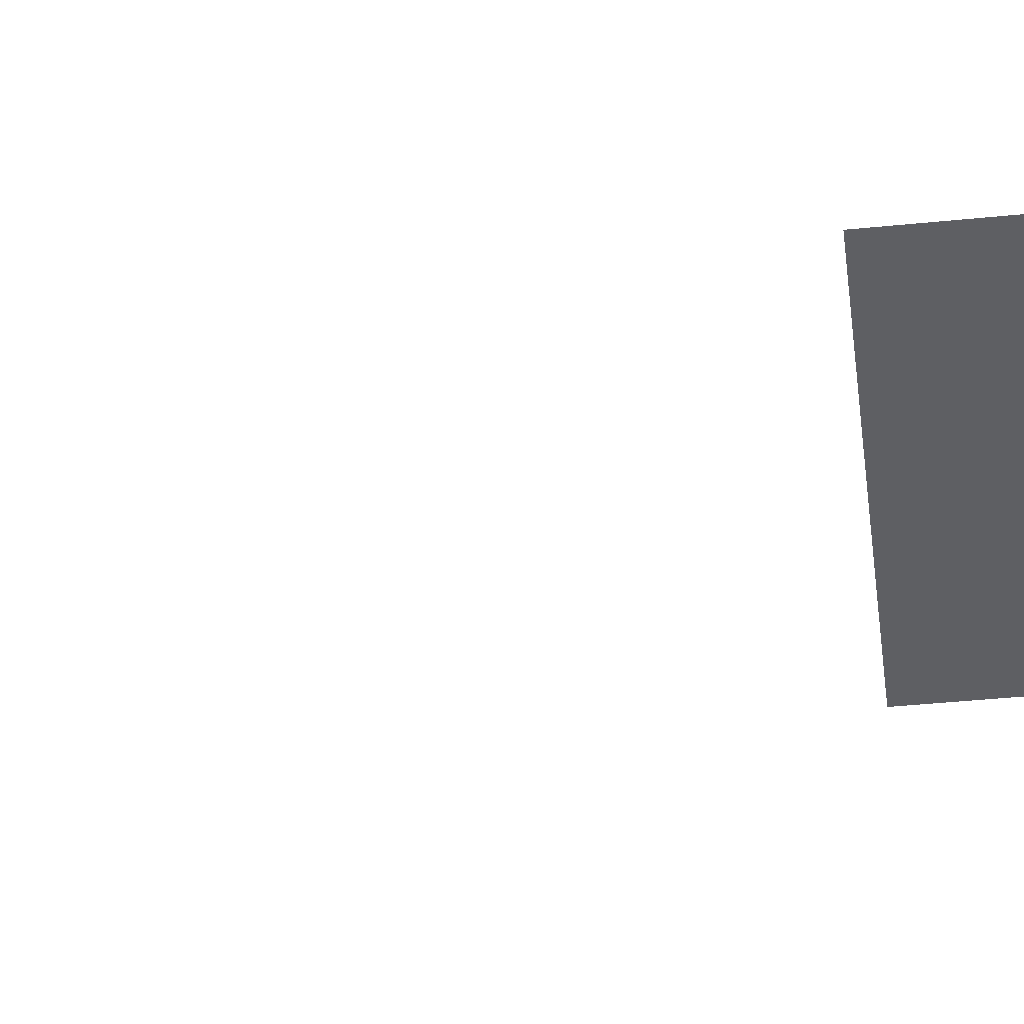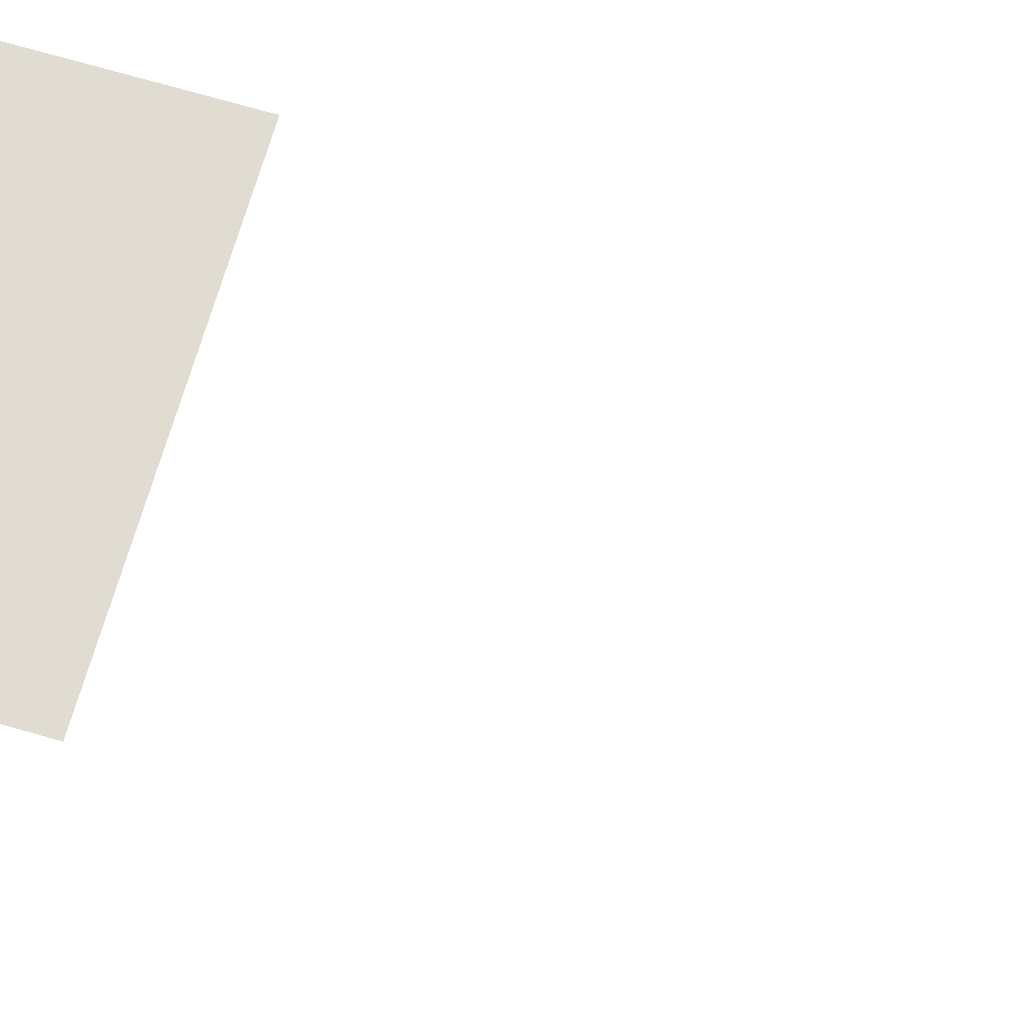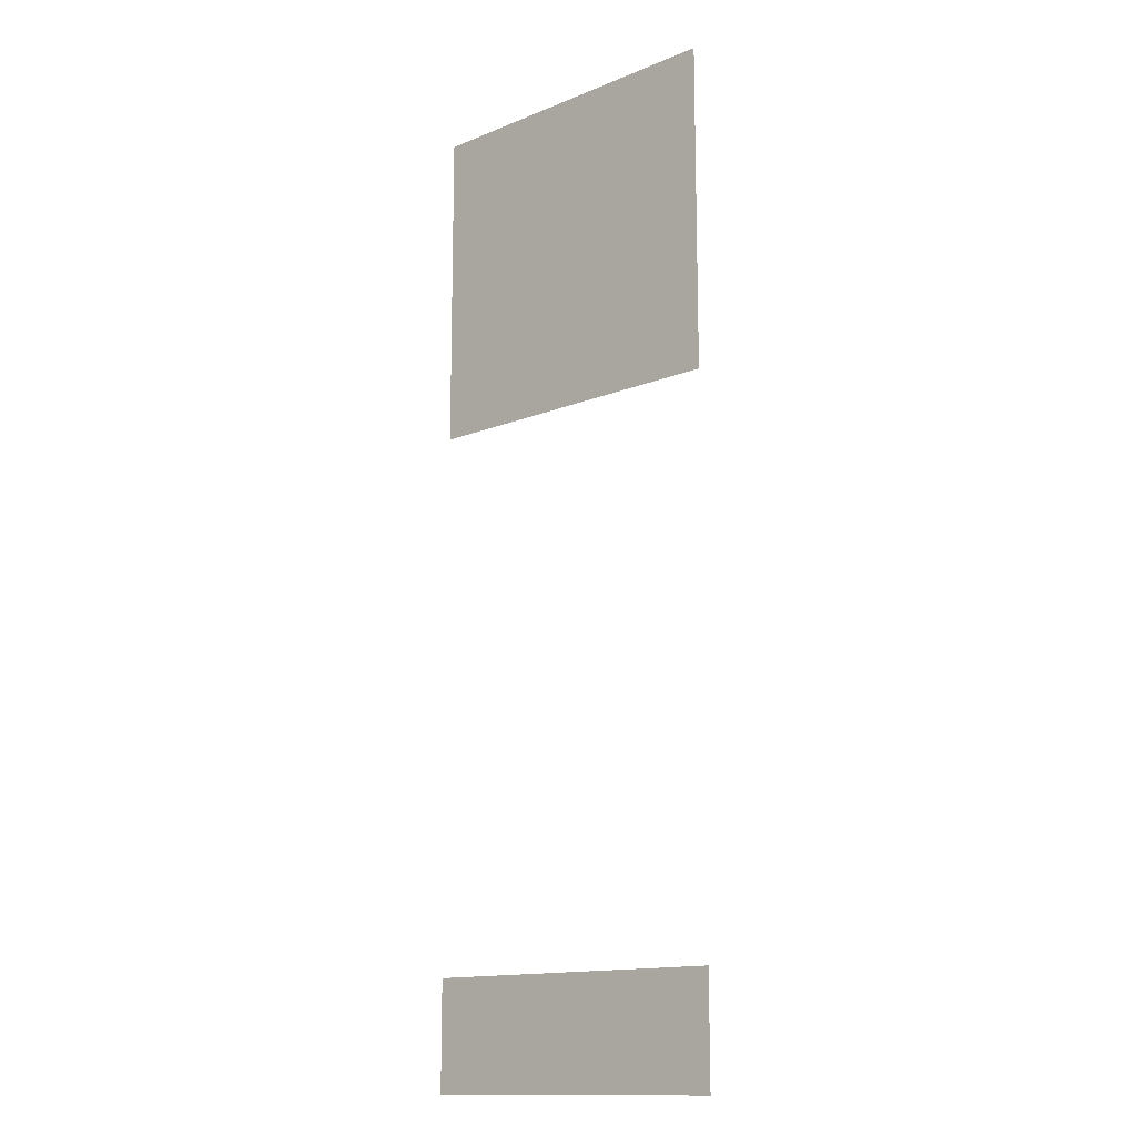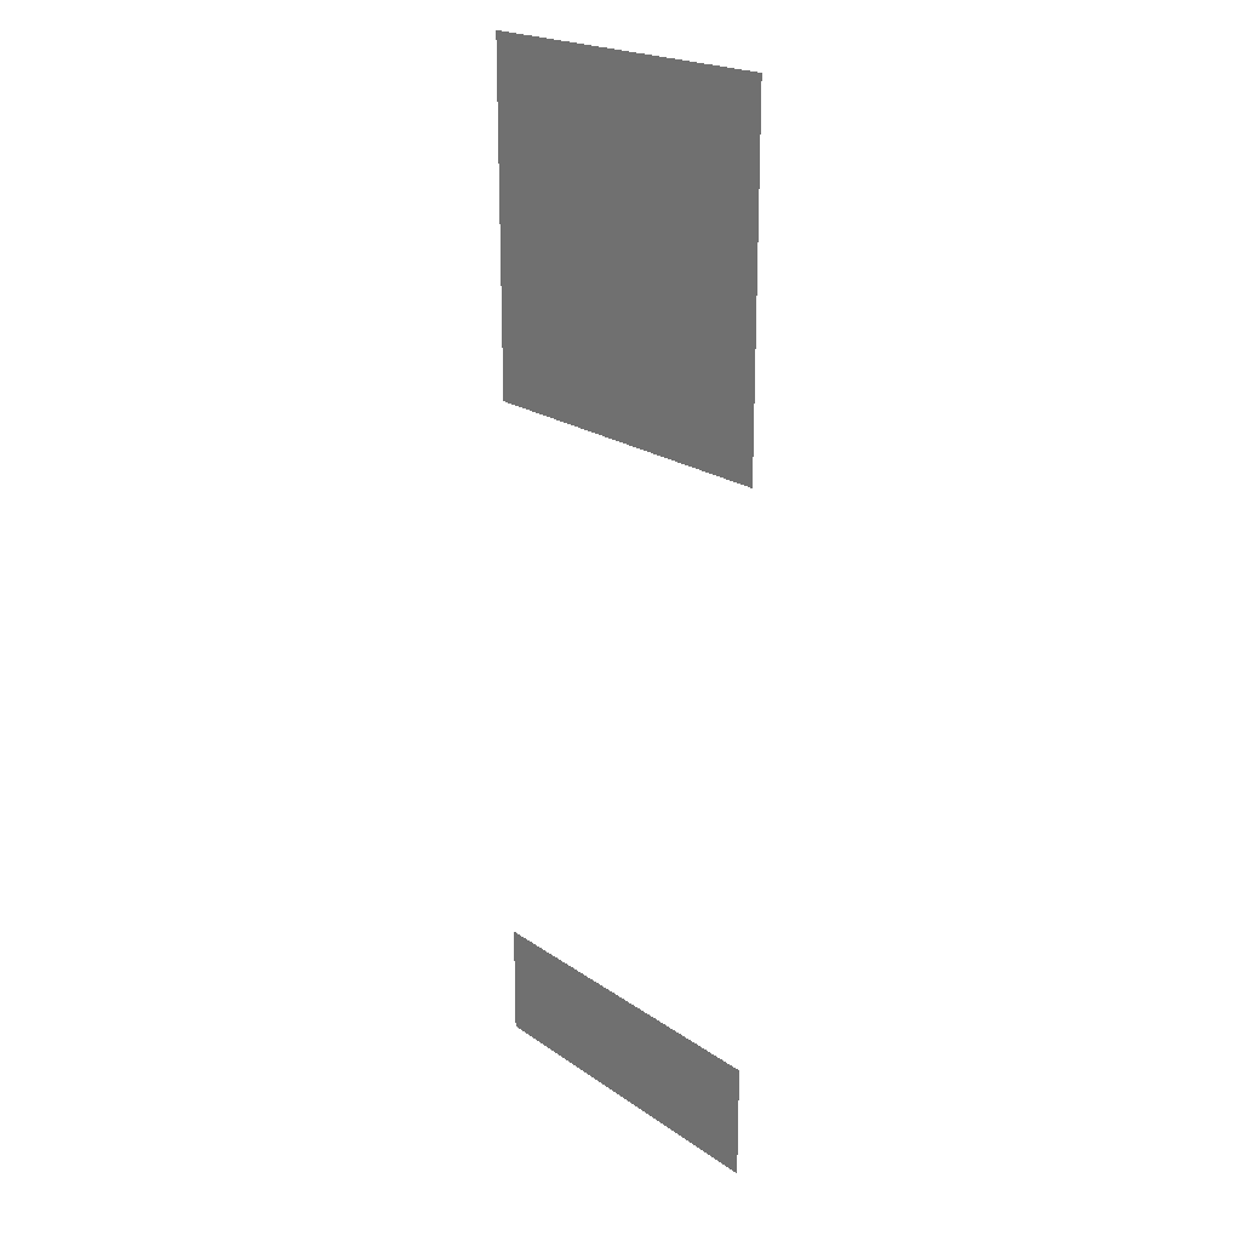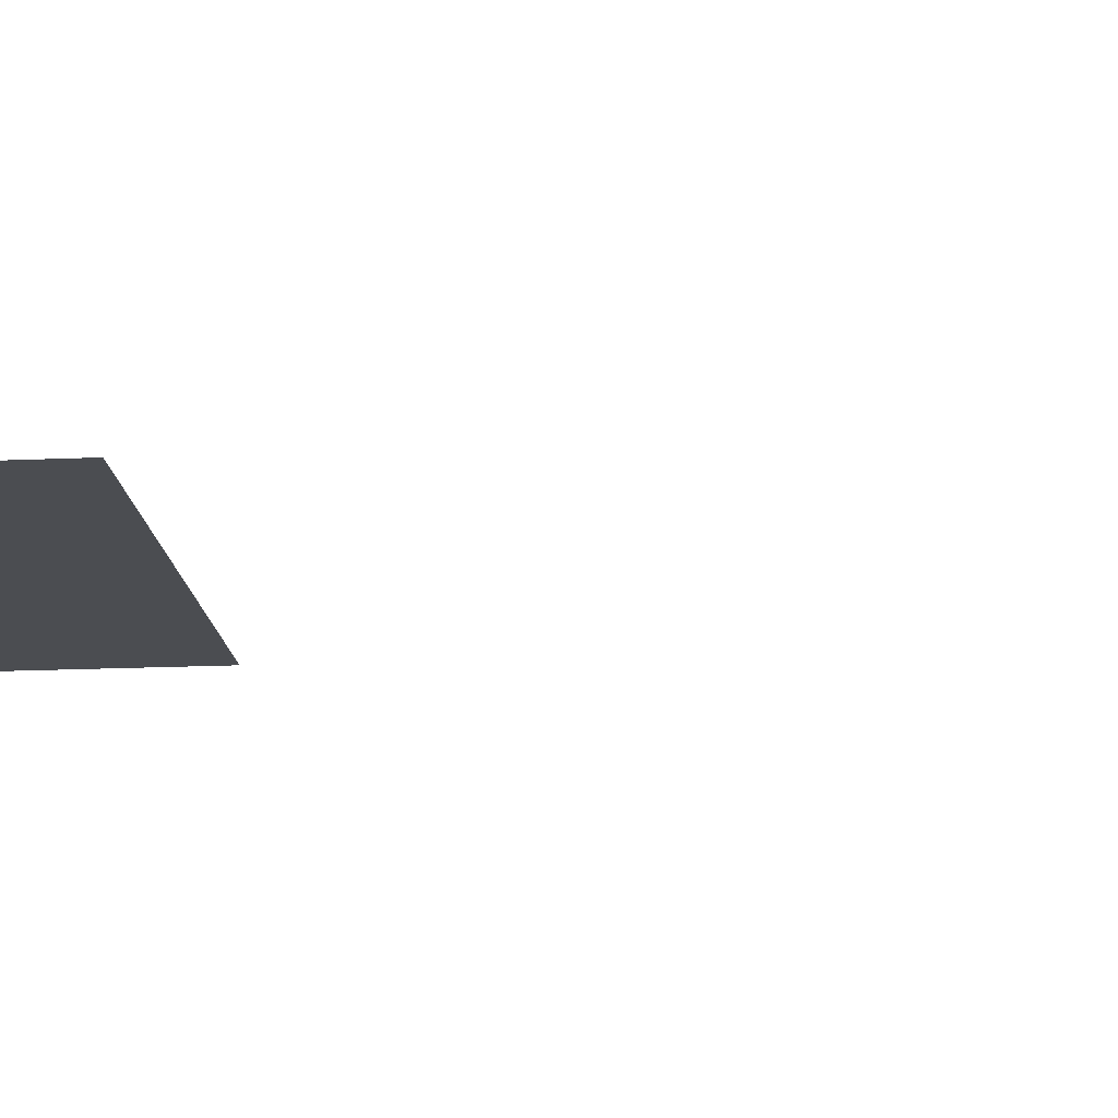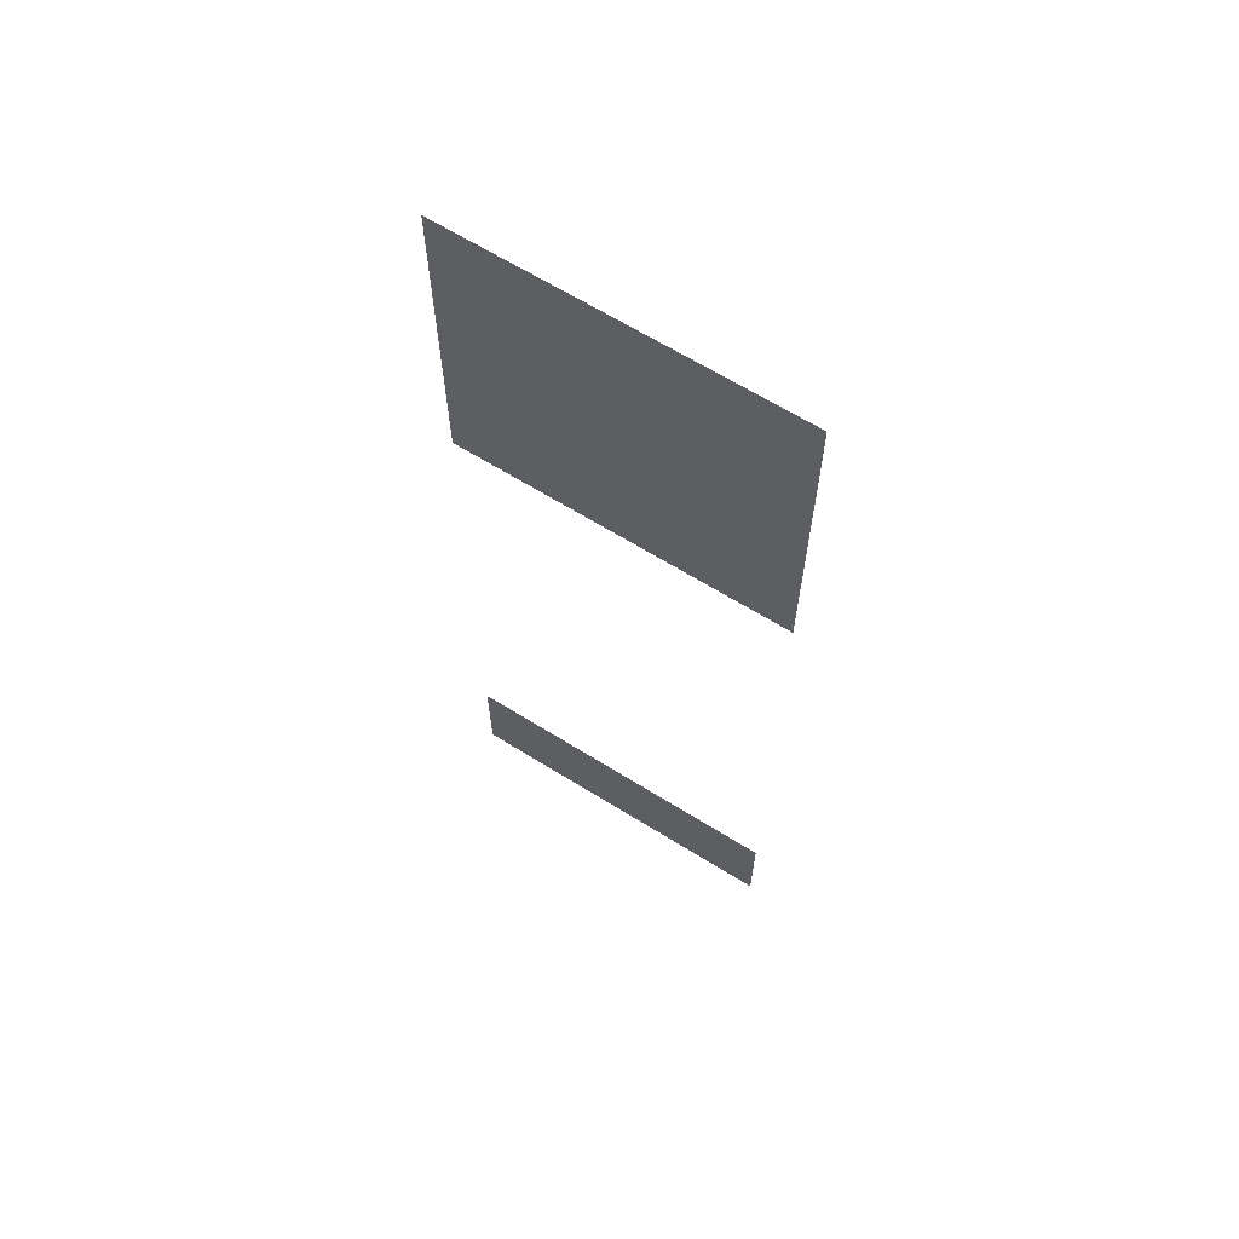
<metadata>
{"format":"obj","ext":"obj","renderer":"f3d","projection":"perspective","resolution":1024,"background":"white","views":[{"elev":-41.7,"azim":97.0,"up":"+Z"},{"elev":69.2,"azim":-73.7,"up":"+Z"},{"elev":-14.0,"azim":42.0,"up":"+Y"},{"elev":21.7,"azim":-130.3,"up":"+Y"},{"elev":-15.8,"azim":-84.3,"up":"+Z"},{"elev":65.4,"azim":-148.0,"up":"+Y"}]}
</metadata>
<code>
v -272 -2496 0
v -288 -2496 0
v -288 -2480 0
v -272 -2480 0
v -288 -2496 0
v -304 -2496 0
v -304 -2480 0
v -288 -2480 0
v -304 -2496 0
v -320 -2496 0
v -320 -2480 0
v -304 -2480 0
v -272 -2512 0
v -288 -2512 0
v -288 -2496 0
v -272 -2496 0
v -288 -2512 0
v -304 -2512 0
v -304 -2496 0
v -288 -2496 0
v -304 -2512 0
v -320 -2512 0
v -320 -2496 0
v -304 -2496 0
v -272 -2528 0
v -288 -2528 0
v -288 -2512 0
v -272 -2512 0
v -288 -2528 0
v -304 -2528 0
v -304 -2512 0
v -288 -2512 0
v -304 -2528 0
v -320 -2528 0
v -320 -2512 0
v -304 -2512 0
v -272 -2624 0
v -288 -2624 0
v -288 -2608 0
v -272 -2608 0
v -288 -2624 0
v -304 -2624 0
v -304 -2608 0
v -288 -2608 0
v -304 -2624 0
v -320 -2624 0
v -320 -2608 0
v -304 -2608 0
g UnionDerecha_mesh_0002
f 1 2 3 4
f 5 6 7 8
f 9 10 11 12
f 13 14 15 16
f 17 18 19 20
f 21 22 23 24
f 25 26 27 28
f 29 30 31 32
f 33 34 35 36
f 37 38 39 40
f 41 42 43 44
f 45 46 47 48

</code>
